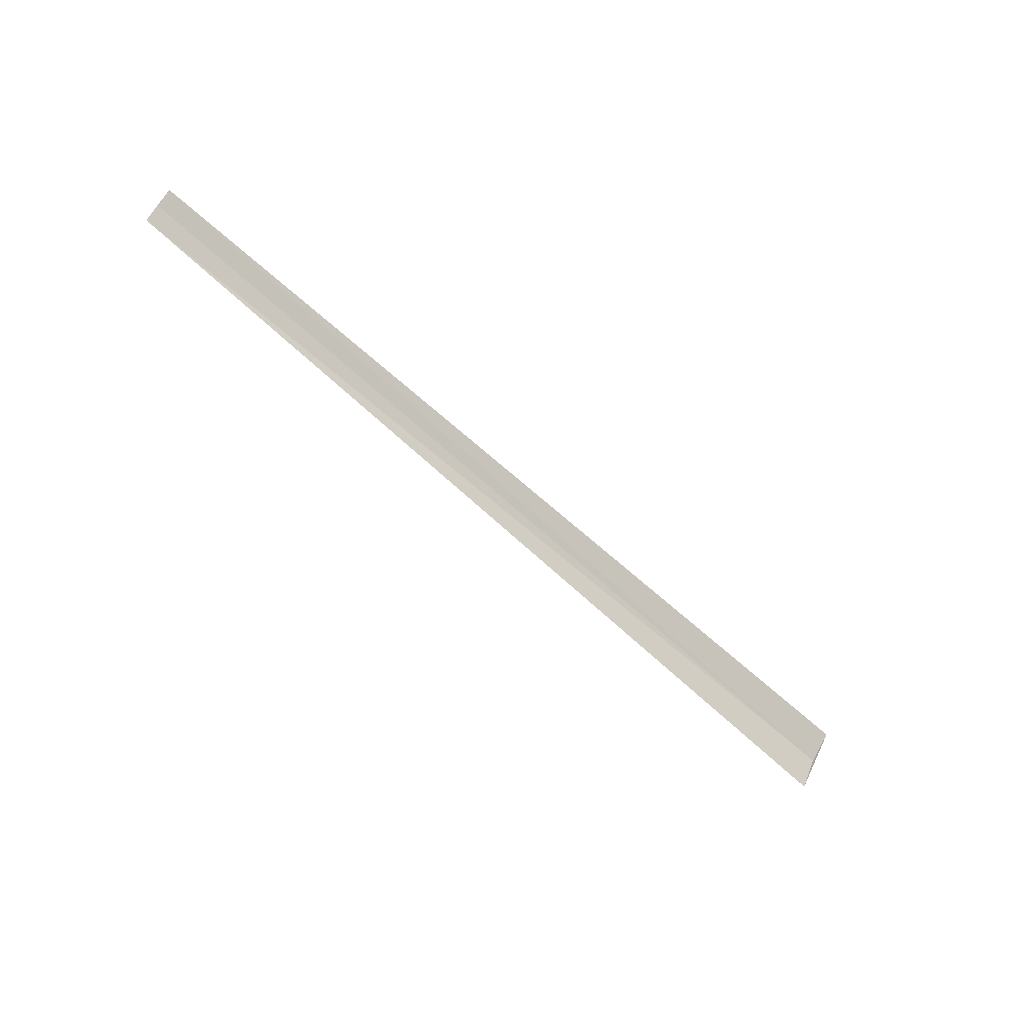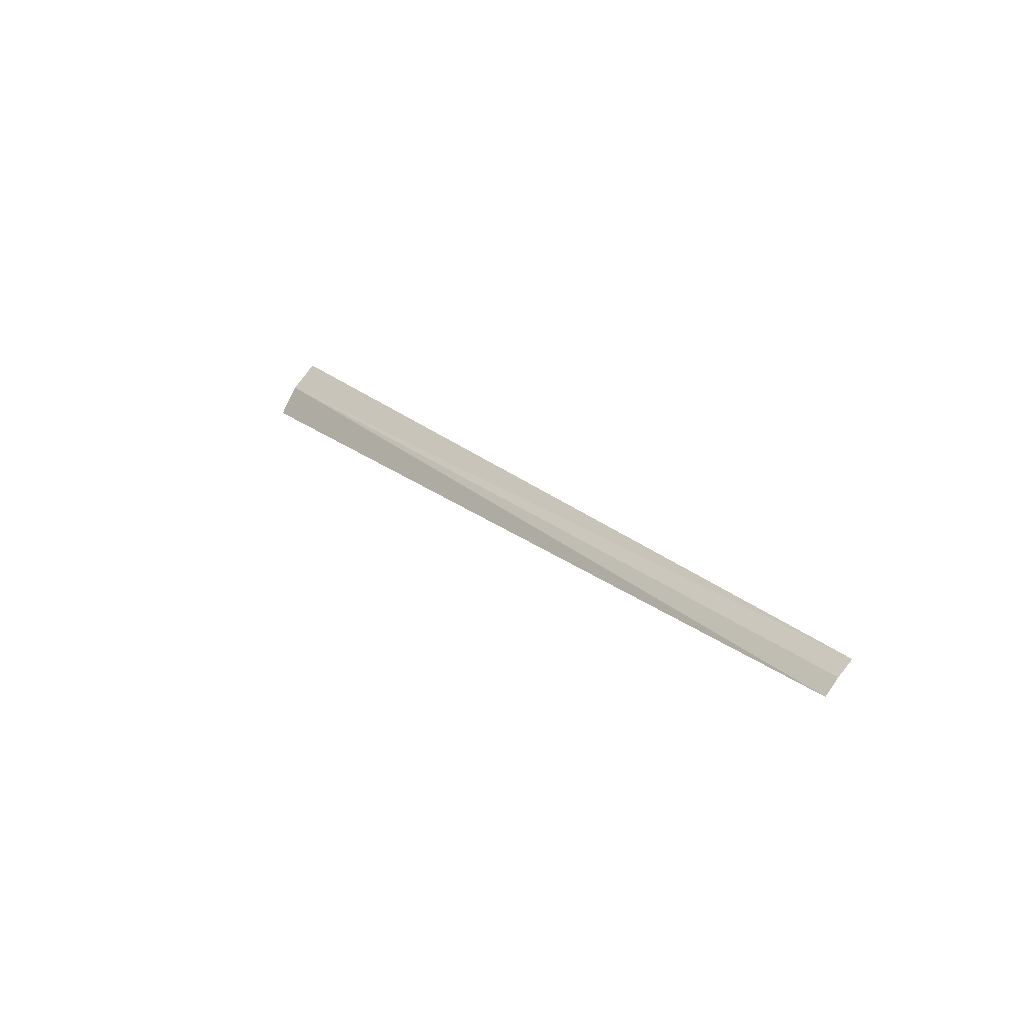
<metadata>
{"format":"obj","ext":"obj","renderer":"f3d","projection":"perspective","resolution":1024,"background":"white","views":[{"elev":-60.3,"azim":-43.3,"up":"+Z"},{"elev":23.1,"azim":-124.4,"up":"+Z"}]}
</metadata>
<code>
v 6.01 1.346 30.1
v 6.01 0.8958 30.52
v 6.01 1.68 29.58
v -10.6 1.391 30.04
v -10.6 1.16 30.3
v -10.6 0.8958 30.52
f 1 5 4
f 1 6 5
f 1 2 6
f 1 3 2
f 1 4 3

</code>
